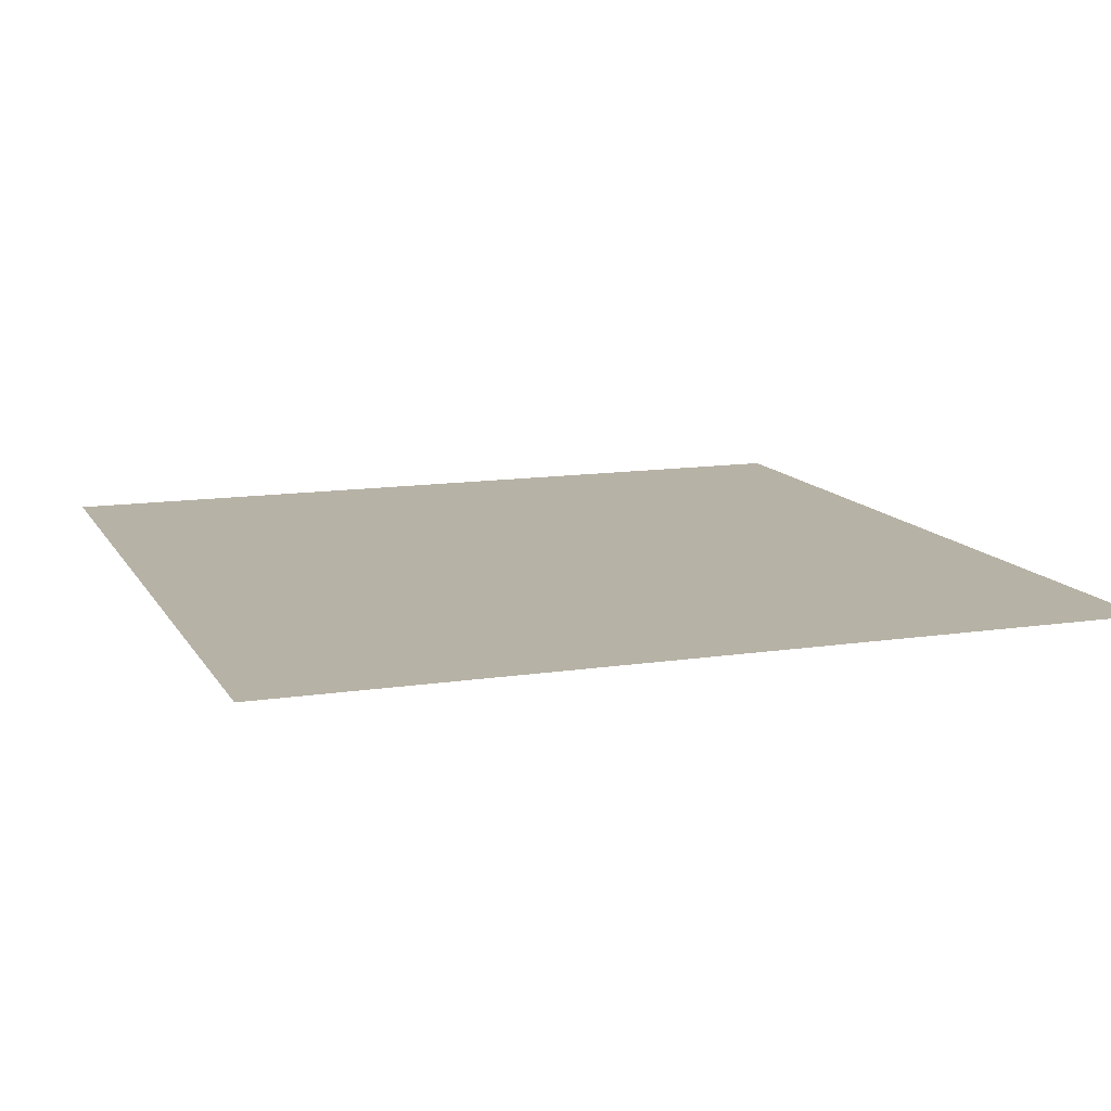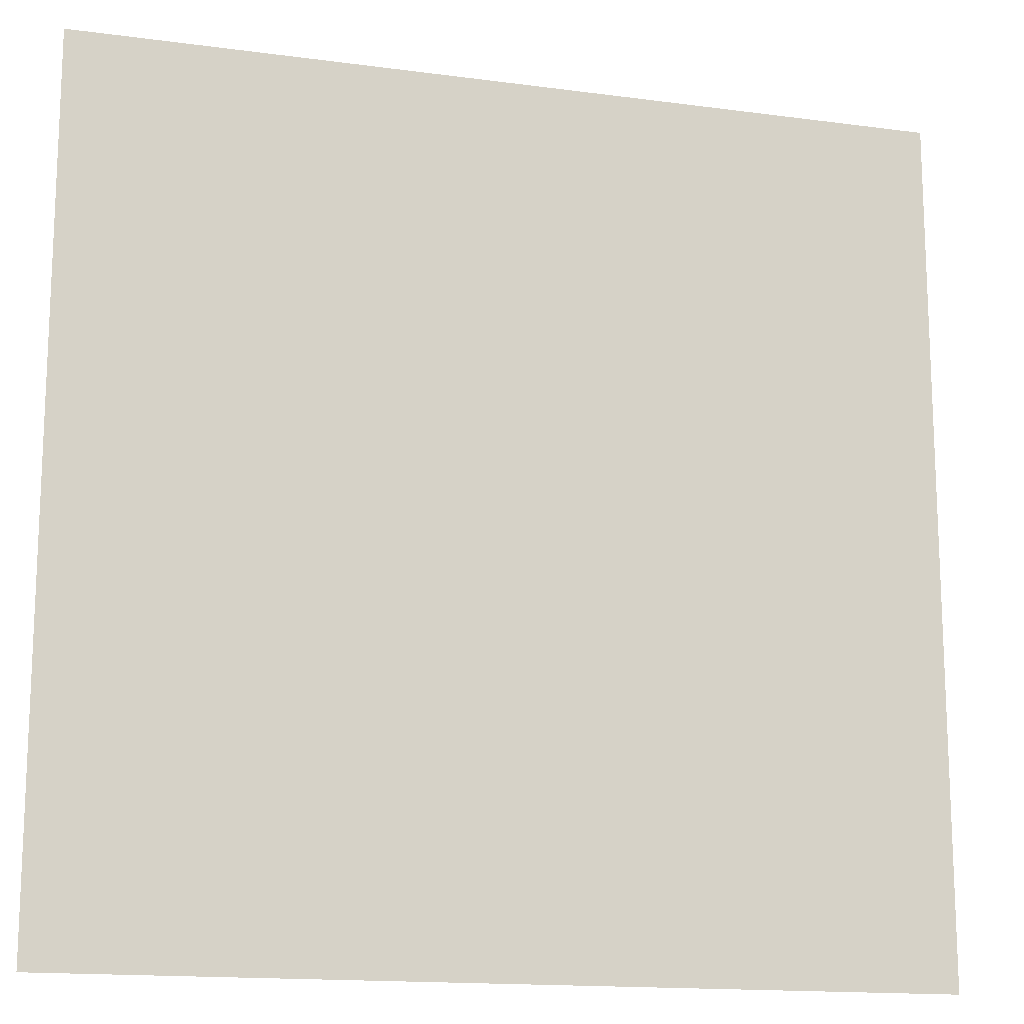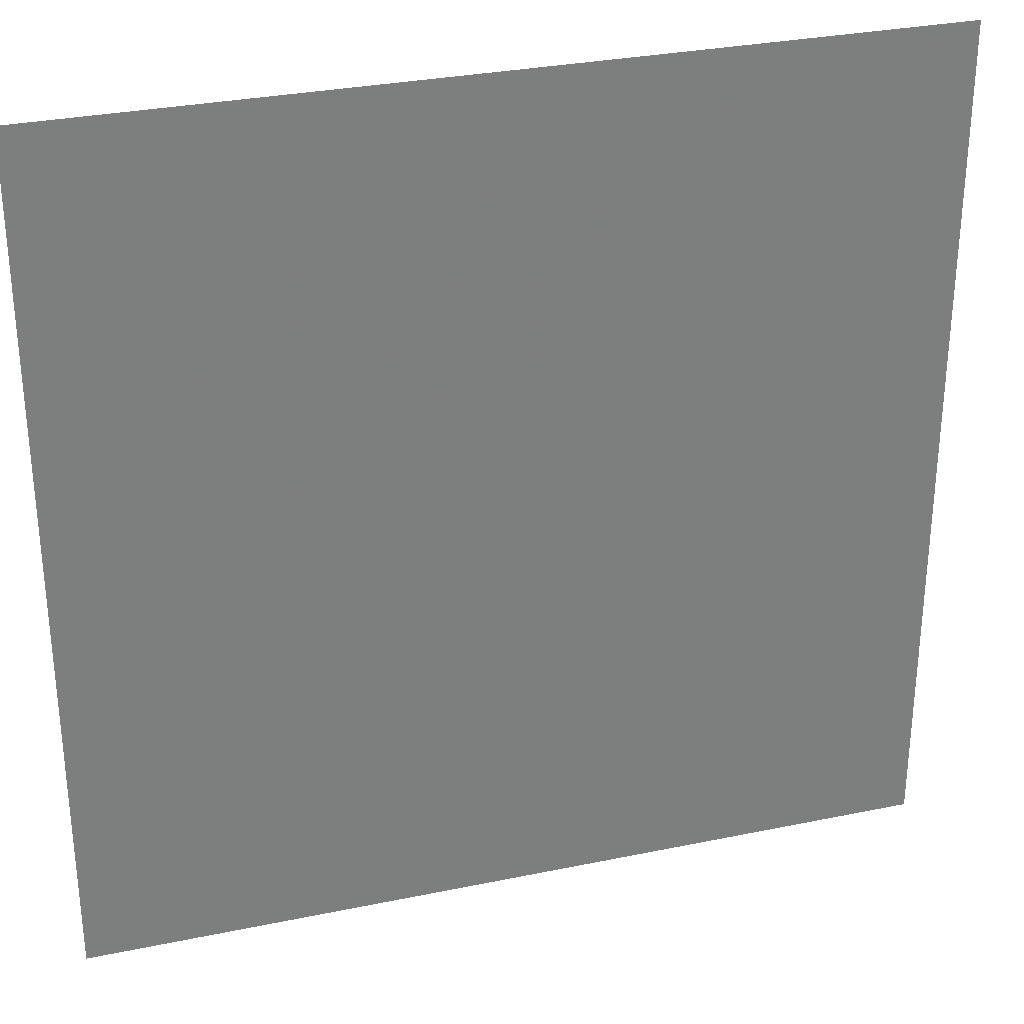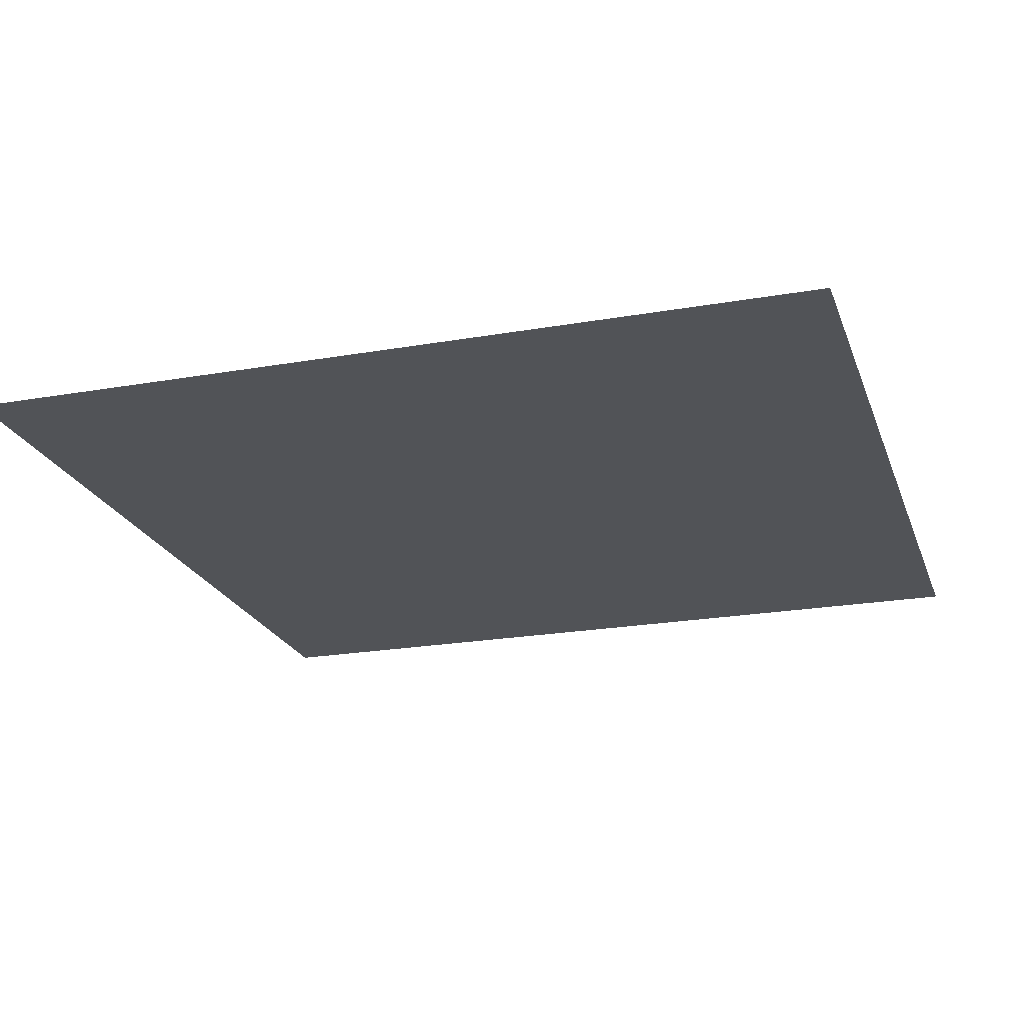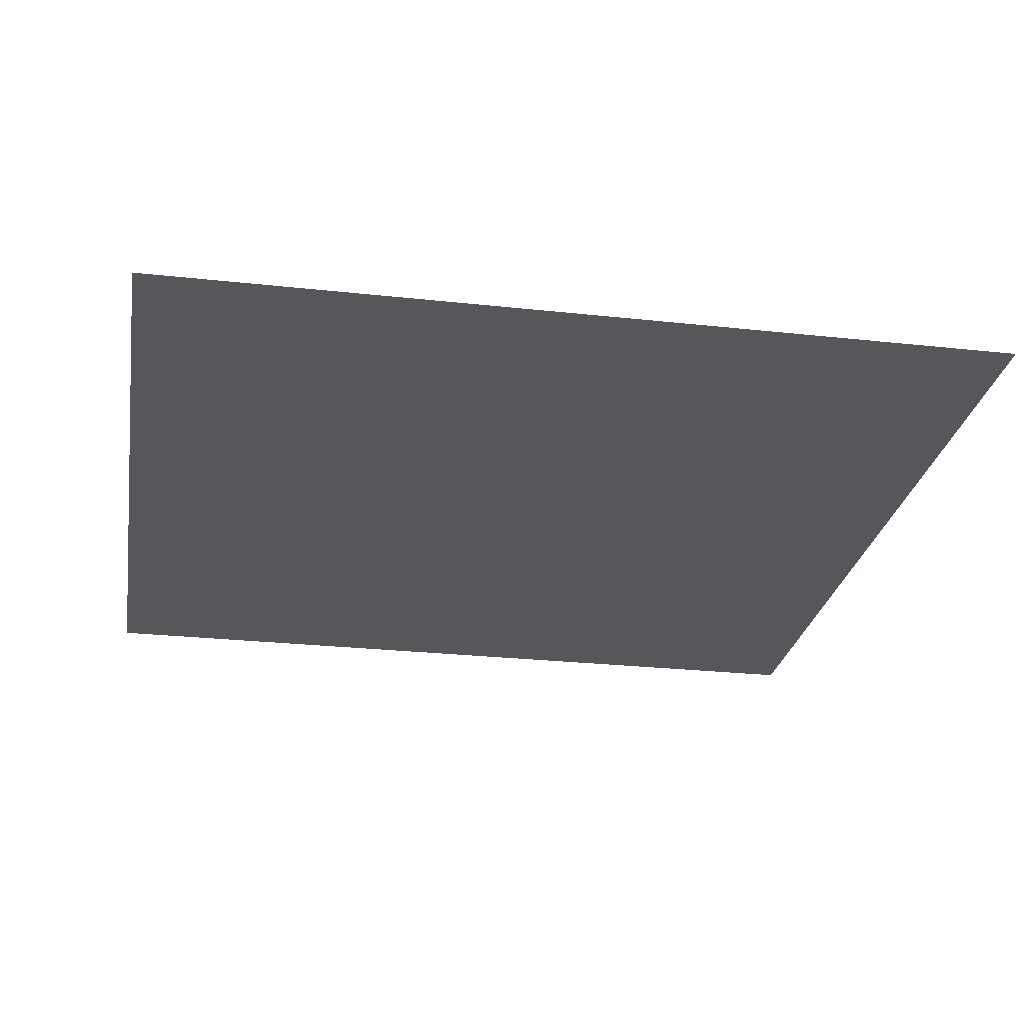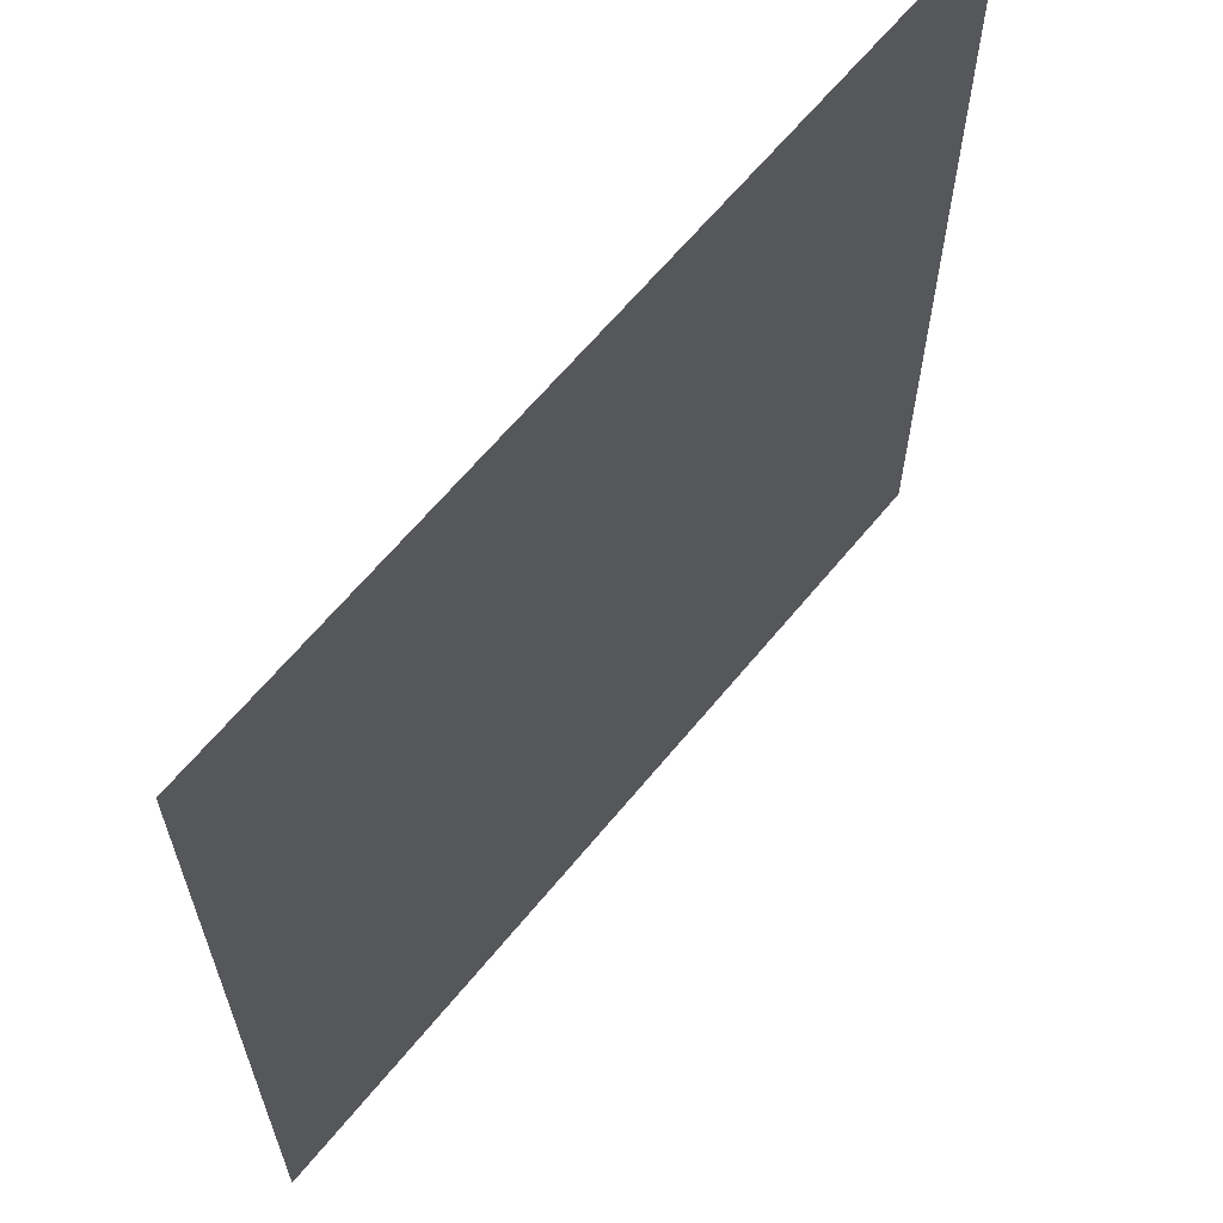
<metadata>
{"format":"obj","ext":"obj","renderer":"f3d","projection":"perspective","resolution":1024,"background":"white","views":[{"elev":12.5,"azim":70.3,"up":"+Z"},{"elev":-15.2,"azim":-16.0,"up":"+Y"},{"elev":30.7,"azim":163.4,"up":"+Y"},{"elev":-22.0,"azim":17.0,"up":"+Z"},{"elev":-26.4,"azim":80.2,"up":"+Z"},{"elev":64.1,"azim":129.3,"up":"+Y"}]}
</metadata>
<code>
v 0 0 0
v 0 1 0
v 0 2 0
v 0 3 0
v 1 0 0
v 1 1 0
v 1 2 0
v 1 3 0
v 2 0 0
v 2 1 0
v 2 2 0
v 2 3 0
v 3 0 0
v 3 1 0
v 3 2 0
v 3 3 0
f 1 2 6
f 1 6 5
f 2 3 7
f 2 7 6
f 3 4 8
f 3 8 7
f 5 6 10
f 5 10 9
f 6 7 11
f 6 11 10
f 7 8 12
f 7 12 11
f 9 10 14
f 9 14 13
f 10 11 15
f 10 15 14
f 11 12 16
f 11 16 15

</code>
